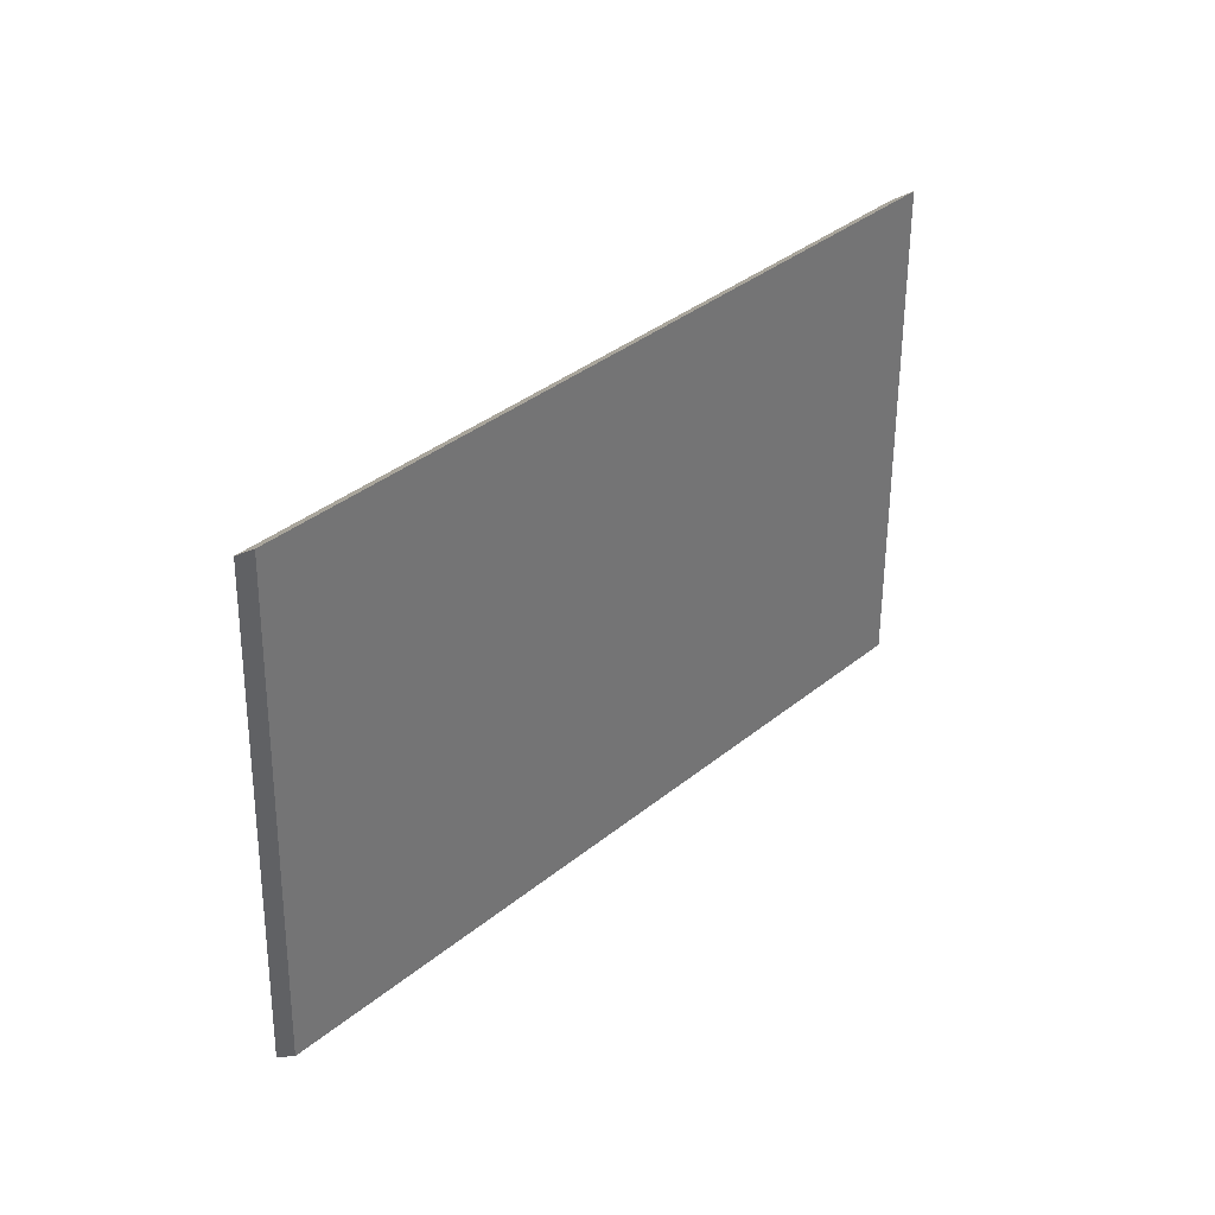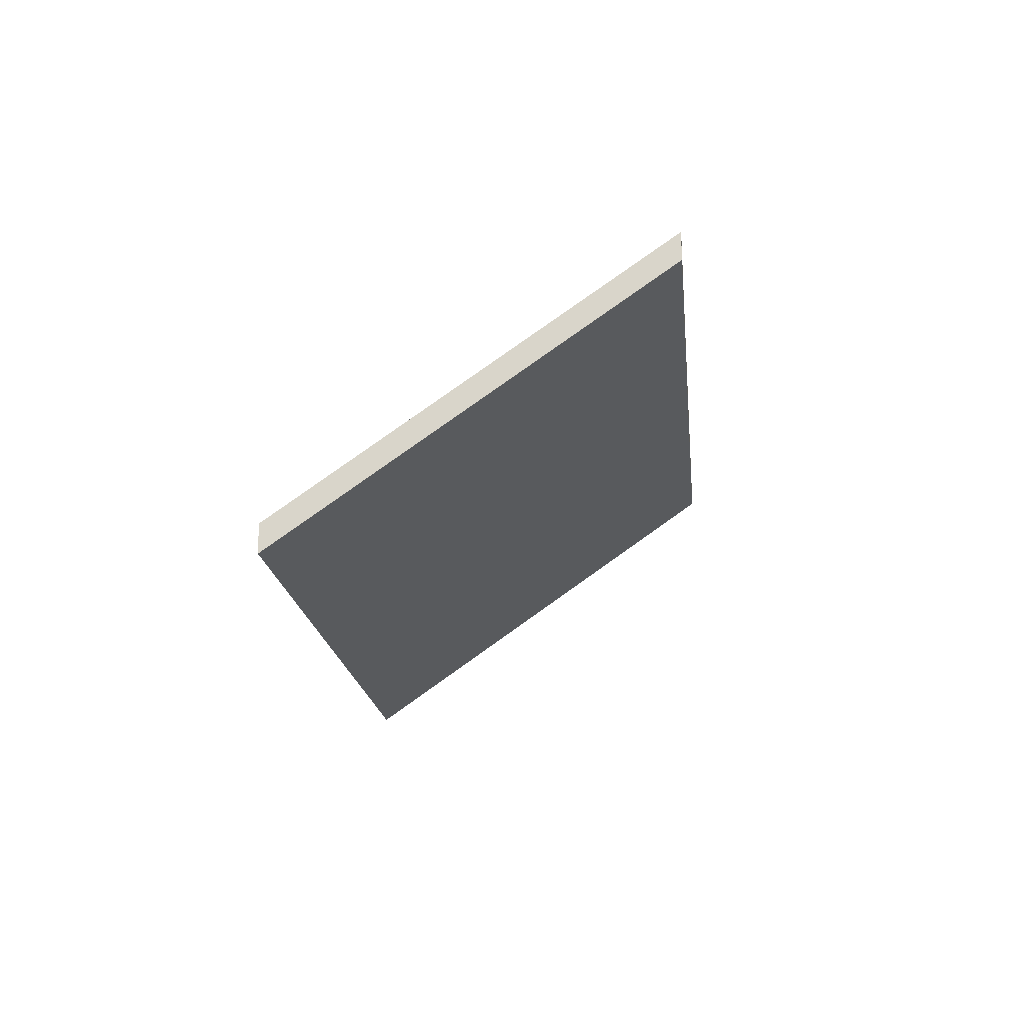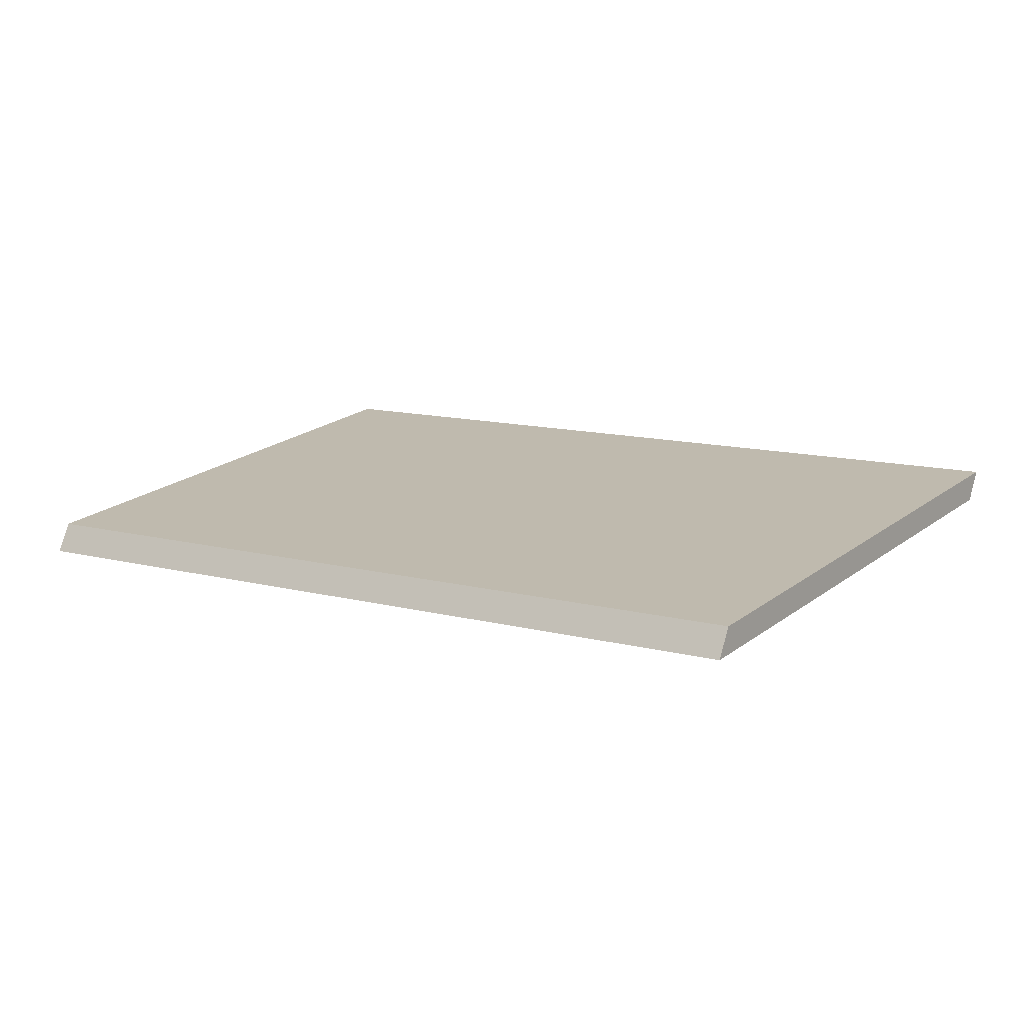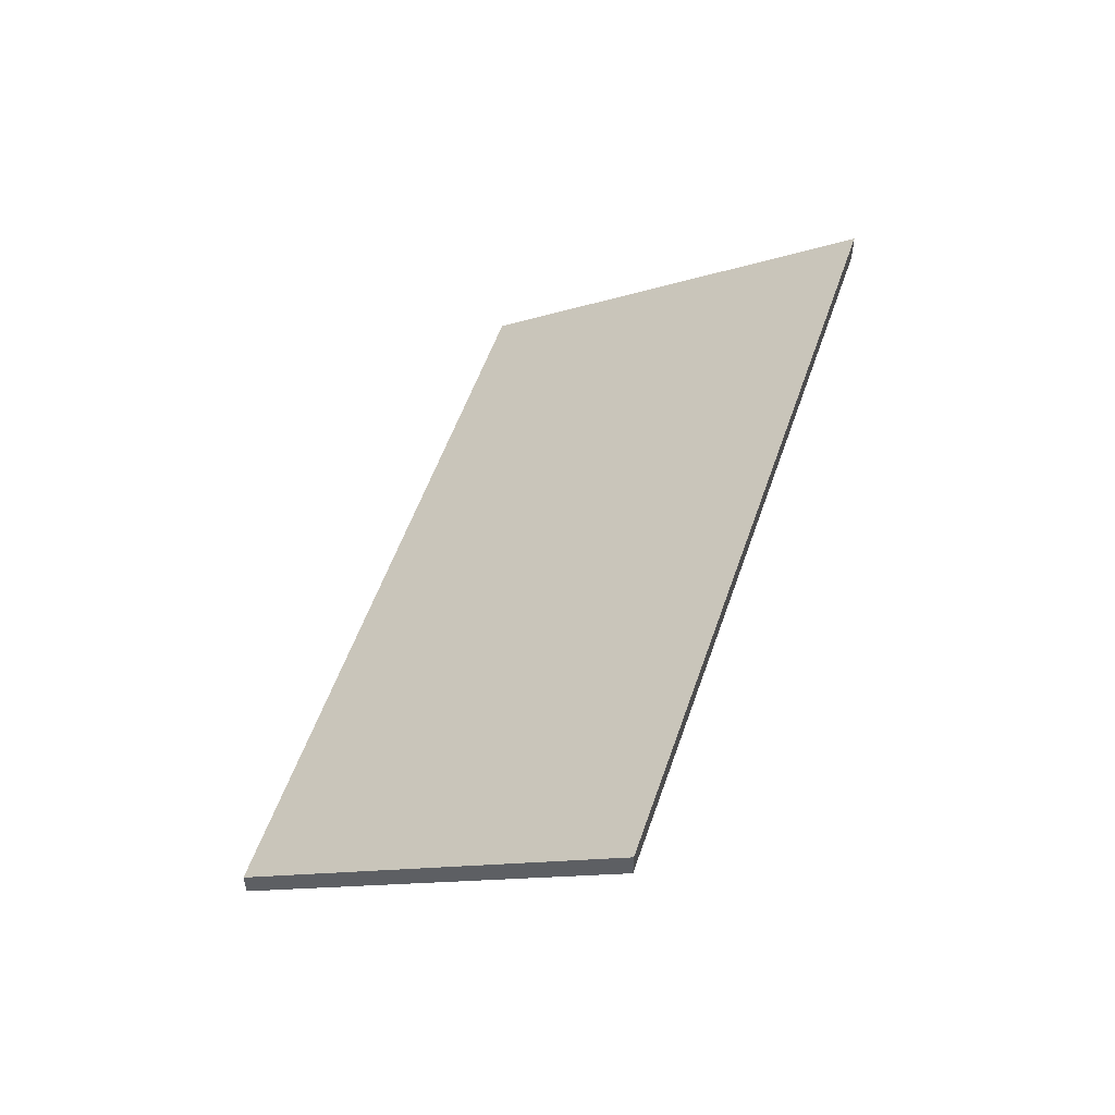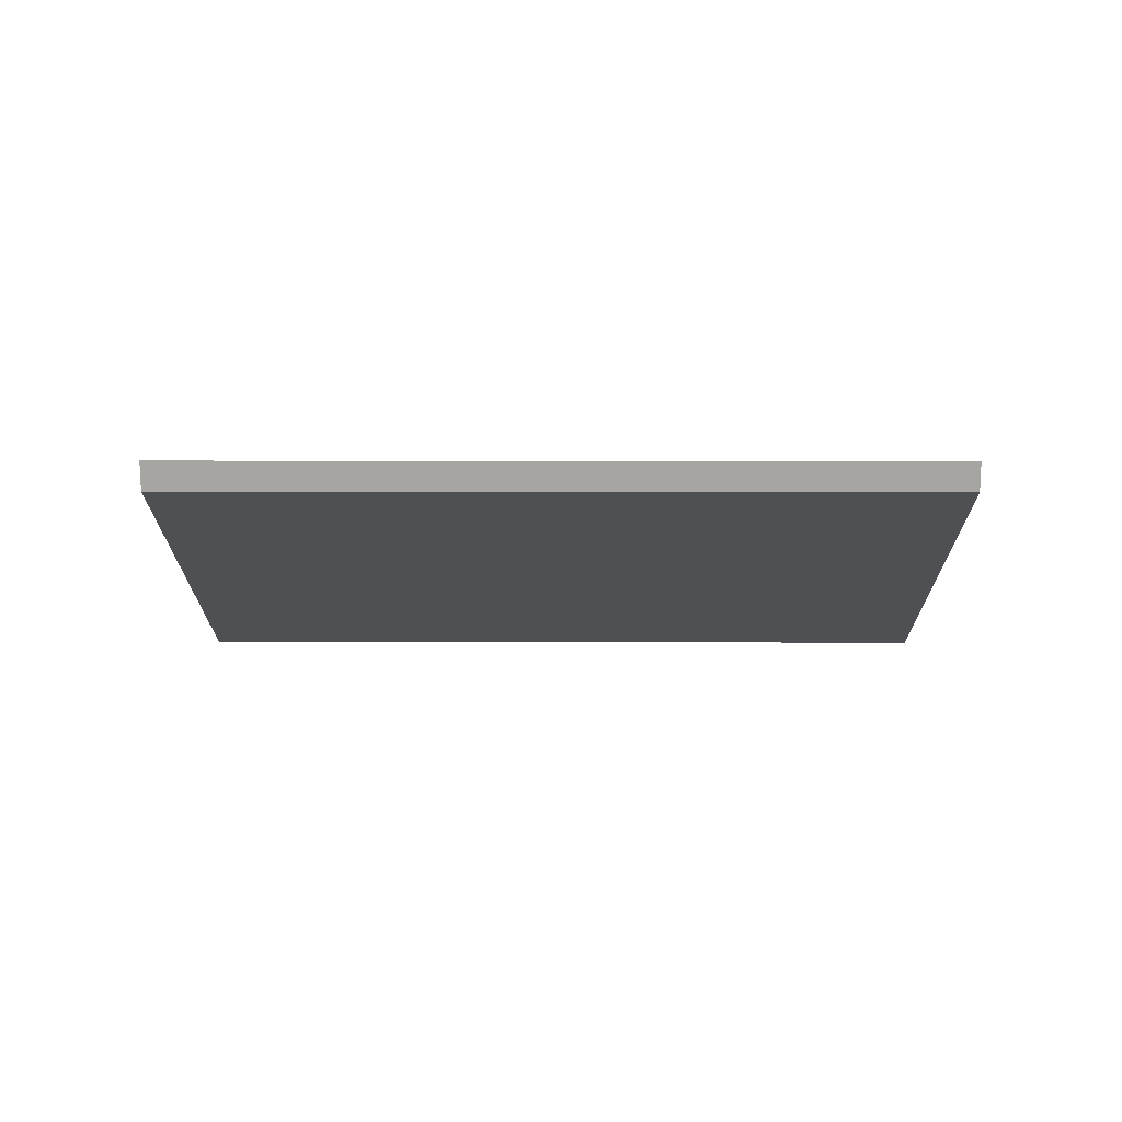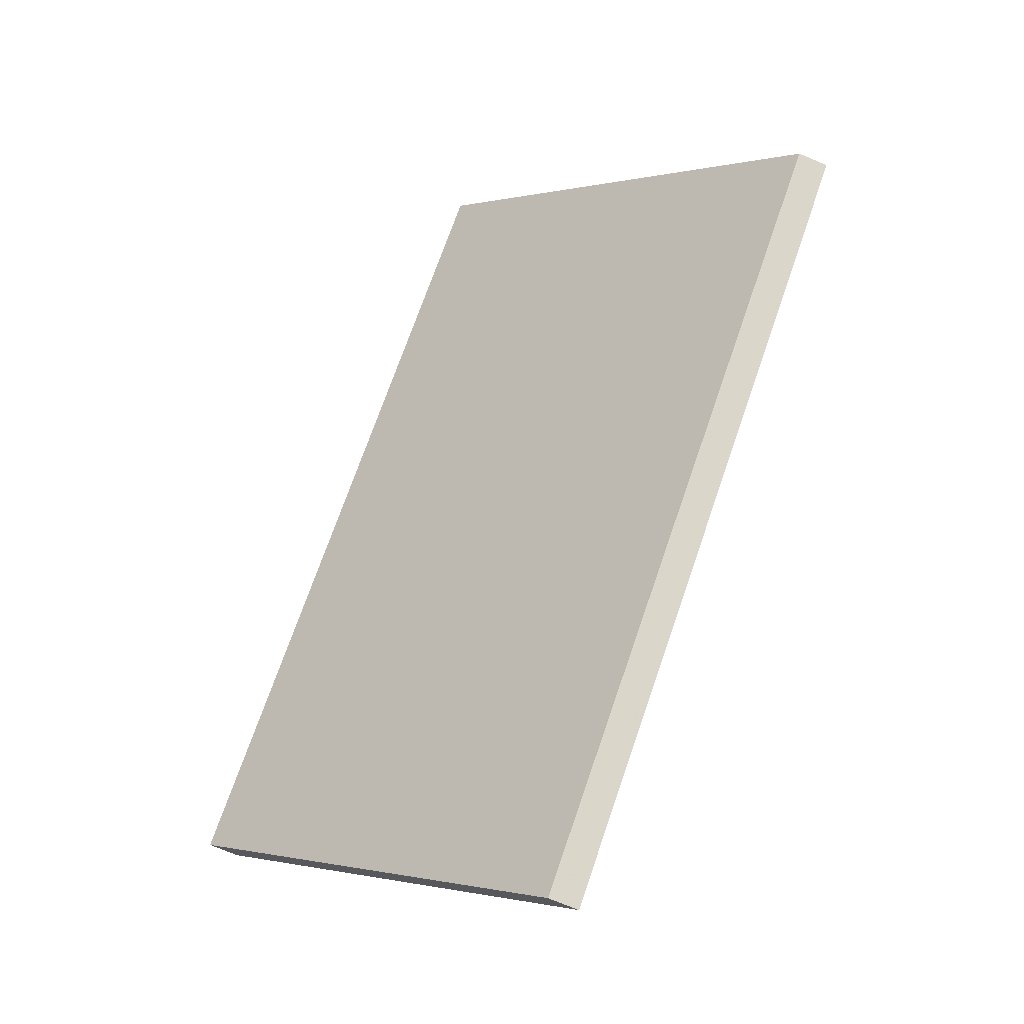
<metadata>
{"format":"obj","ext":"obj","renderer":"f3d","projection":"perspective","resolution":1024,"background":"white","views":[{"elev":-11.6,"azim":142.1,"up":"+Z"},{"elev":-17.3,"azim":-52.2,"up":"+Y"},{"elev":77.5,"azim":-164.4,"up":"+Z"},{"elev":54.1,"azim":-39.1,"up":"+Y"},{"elev":16.4,"azim":32.5,"up":"+Y"},{"elev":-75.8,"azim":-112.5,"up":"+Z"}]}
</metadata>
<code>
v -5.246 0.06824 -6.939
v -5.229 0.08995 -6.913
v -5.179 0.08995 -6.945
v -5.195 0.06824 -6.971
v -5.246 0.06597 -6.939
v -5.195 0.06597 -6.971
v -5.179 0.08768 -6.945
v -5.229 0.08768 -6.913
v -5.195 0.06597 -6.971
v -5.246 0.06597 -6.939
v -5.246 0.06824 -6.939
v -5.195 0.06824 -6.971
v -5.179 0.08768 -6.945
v -5.195 0.06597 -6.971
v -5.195 0.06824 -6.971
v -5.179 0.08995 -6.945
v -5.229 0.08768 -6.913
v -5.179 0.08768 -6.945
v -5.179 0.08995 -6.945
v -5.229 0.08995 -6.913
v -5.246 0.06597 -6.939
v -5.229 0.08768 -6.913
v -5.229 0.08995 -6.913
v -5.246 0.06824 -6.939
f 1 2 3
f 1 3 4
f 5 6 7
f 5 7 8
f 9 10 11
f 9 11 12
f 13 14 15
f 13 15 16
f 17 18 19
f 17 19 20
f 21 22 23
f 21 23 24

</code>
